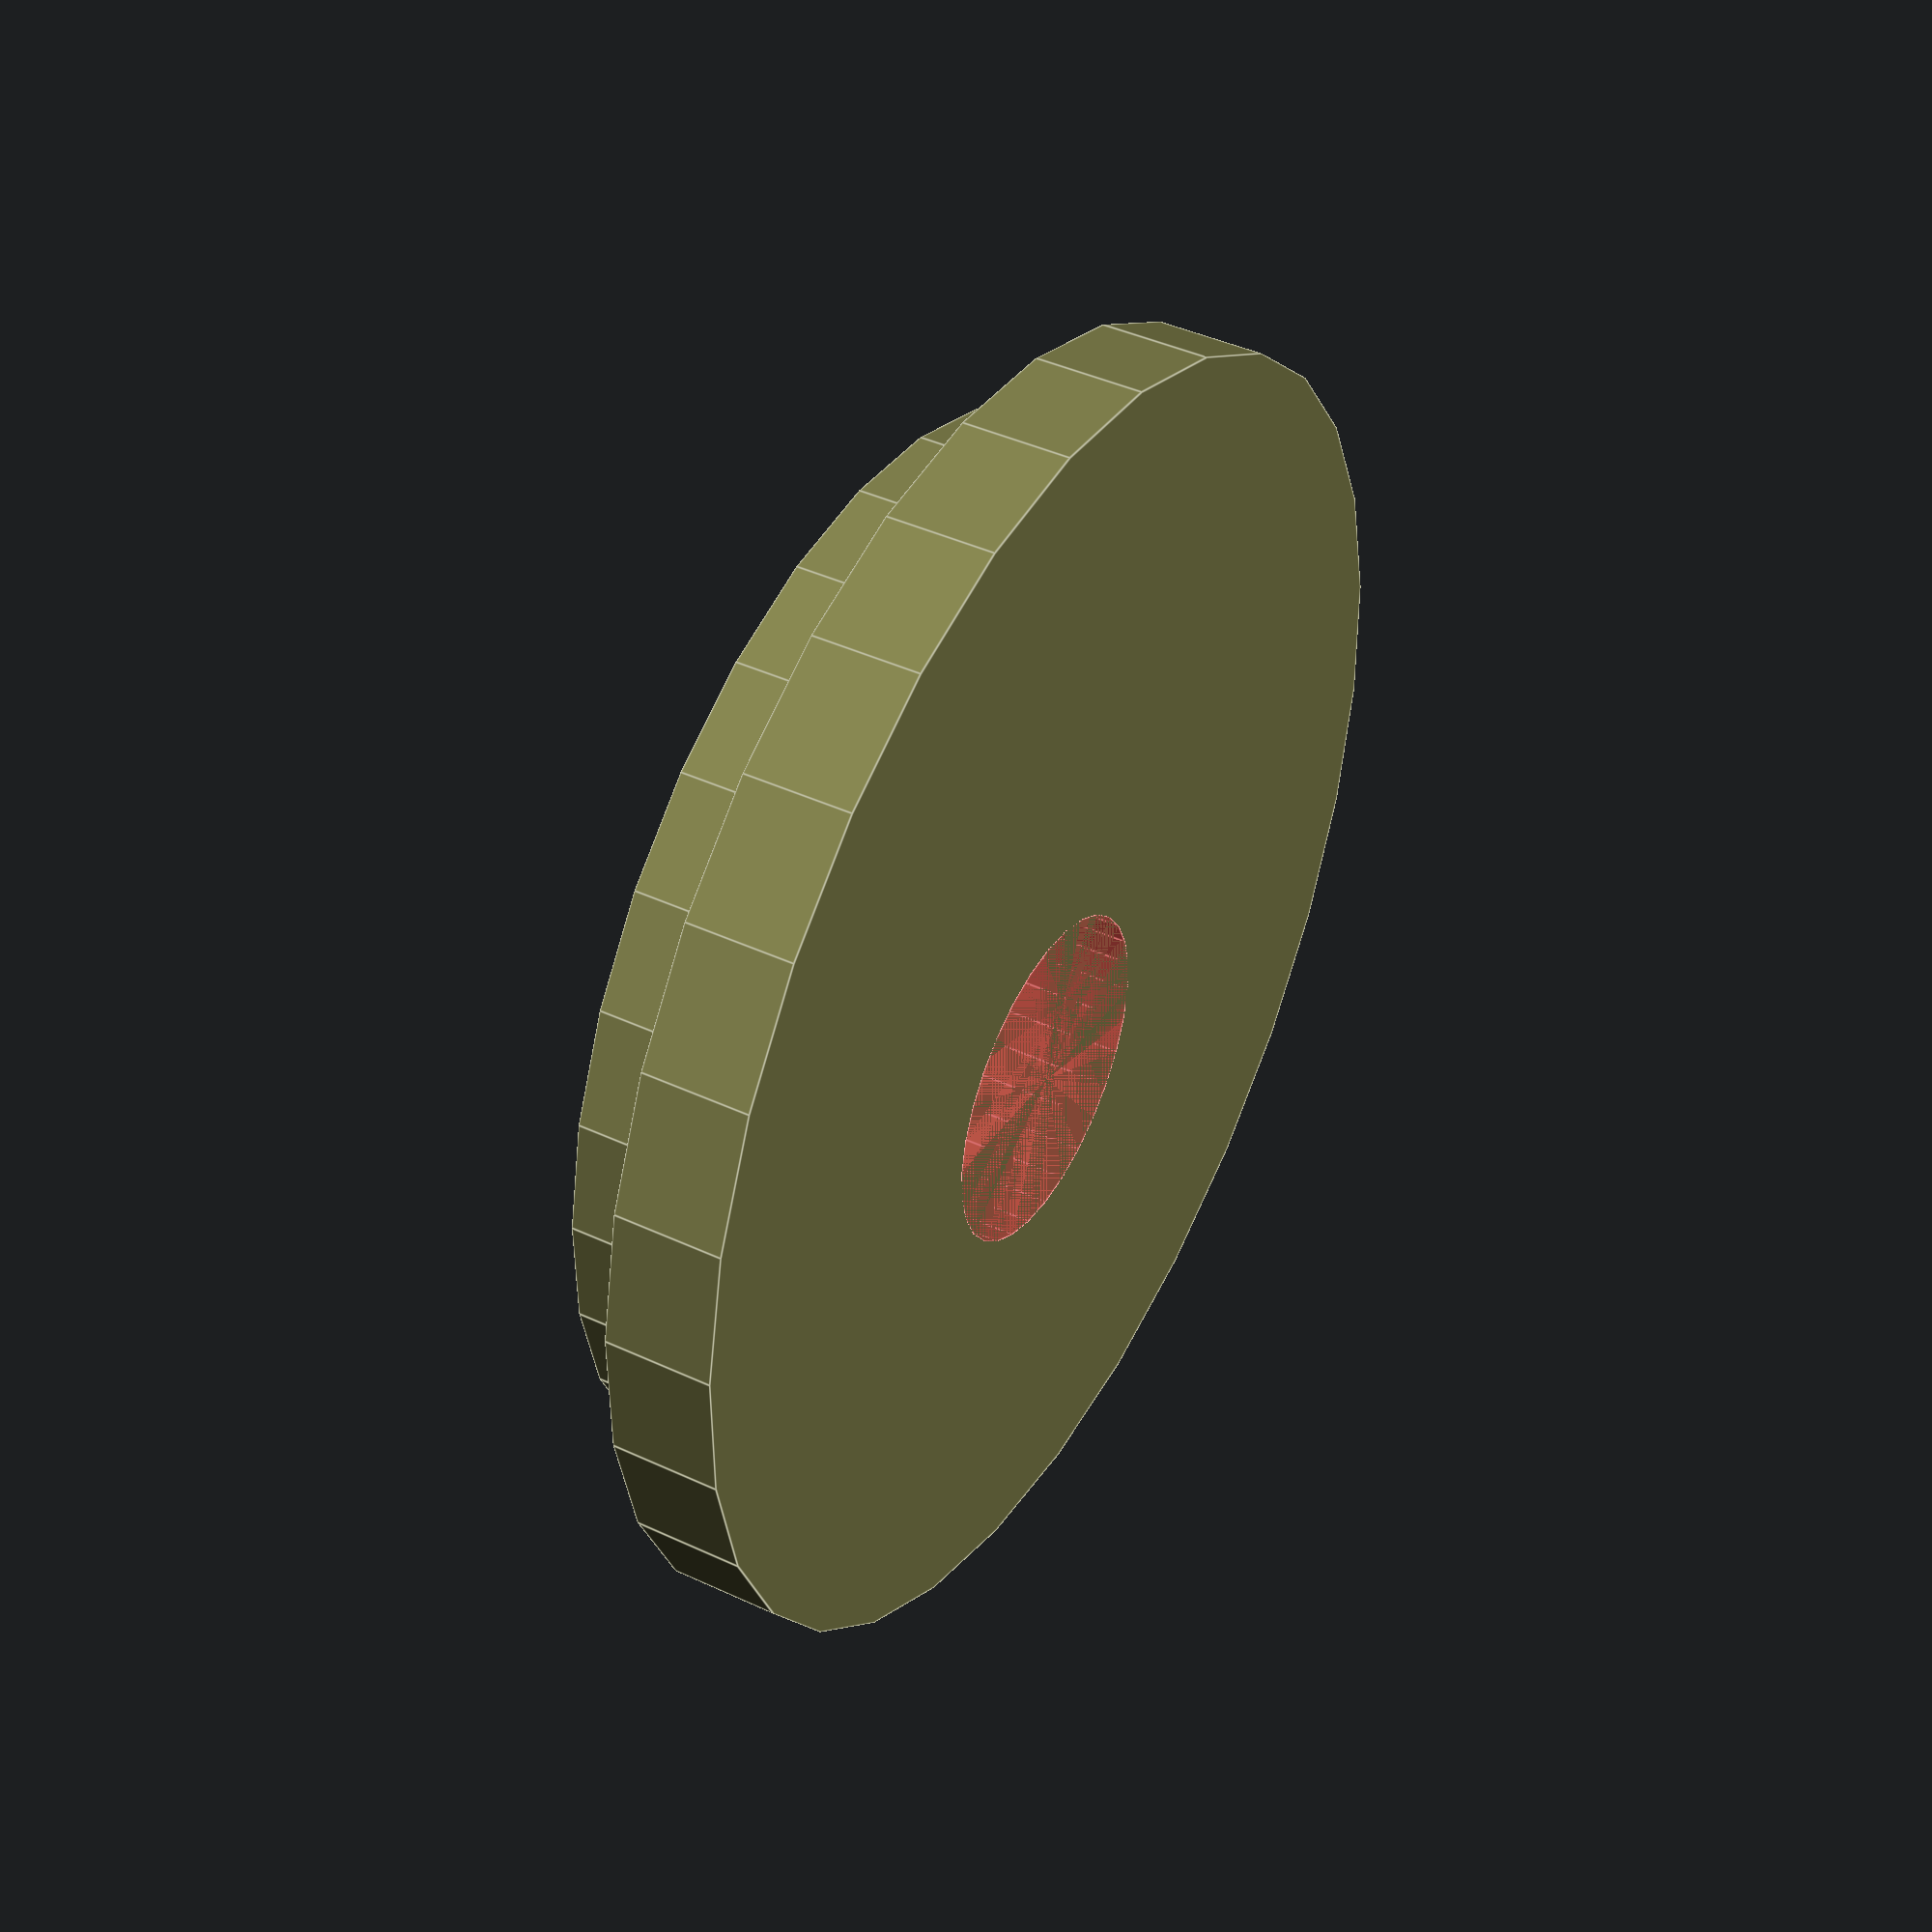
<openscad>

$fn = 30;
pi = 3.14159265;

// ===============
// These parameters are for a speed reducer with 
//
// 8 : 1 speed ratio
// 8 inner lobes
// 9 outer lobes
// 4 output cam holes

//n_inner_lobes = 8;
// lobe_diff = 1;
//thickness = 8;
//r_gen = 6;
//r_offset = 10;
//r_pins = 5;
//r_holes = r_pins + lobe_diff*r_gen;
//n_holes = 4;
//r_hole_center = 32;
//r_rotor_shaft = 16;
//r_bolts = 2;
//driven_shaft_od = 50;
//r_drive_shaft = 8;
//square_side = 10;
//alpha =  2*360*$t;

//  ==============

// ===============
// Test 

n_inner_lobes = 30;
 lobe_diff = 1;
thickness = 2;
r_gen = 6/4; //this is the eccentric offset
r_offset = 6/2; //this controls radius of cylinder in shape size
r_pins = 3/2; //the diameter of the pins that go in the holes
//r_holes = r_pins + lobe_diff*r_gen; //(this is the hole size for the pins in the middle of the gear ((currently 6, but want to expand for a bearing)
r_holes = 17.5/2; //606 bearing size to give thhe m6 hole for the pin
n_holes = 4;
r_hole_center = 60/2;

//r_rotor_shaft = 27.25/2; //inside gear 6704 bearing
r_rotor_shaft = 32.4/2; //inside gear 6804 bearing

r_bolts = 6/2;
driven_shaft_od = 40;
r_drive_shaft = 6/2;
square_side = 10;
alpha =  2*360*$t;

clearance_extra = 0.25;

//  ==============


// This part displays the REDUCTION RATIO ======
//
echo(str(n_inner_lobes/lobe_diff, " turns on the input equals 1 turn on the output."));

// This part places the INSIDE ROTOR ==========
//
translate([lobe_diff*r_gen*cos(alpha), lobe_diff* r_gen*sin(alpha), 0])
rotate([0,0,-lobe_diff*alpha/n_inner_lobes])
color([0.5, 0.5, 0.3])
//inside_rotor(n_inner_lobes, 
//				r_gen,
//				0.99*r_offset,
//				r_holes,
//				n_holes,
//				r_hole_center,
//				r_rotor_shaft,
//				thickness, clearance_extra);

// This part places the OUTSIDE ROTOR =========
//color([1, 0, 0])
//outside_rotor(n_inner_lobes + lobe_diff, 
//				r_gen,
//				r_offset,
//				r_bolts,
//				driven_shaft_od,
//				thickness, clearance_extra);

// This part places the DRIVEN SHAFT =========
//
//rotate([0,0,-lobe_diff*alpha/n_inner_lobes])
//color([0,0,1])
//driven_shaft(r_pins, n_holes, r_hole_center, thickness, driven_shaft_od, square_side) ;

// This part places the ECCENTRIC =========
//
//rotate([0,0,alpha])
eccentric(thickness, lobe_diff*r_gen, r_rotor_shaft, r_drive_shaft);

// This part places the COVER PLATE =========
//color([0.2, 0.7, 0.4, 0.6])
//translate([0,0, 1.1*thickness/2 + thickness/4])
//cover_plate(n_inner_lobes + lobe_diff, 
//				r_gen,
//				r_offset,
//				r_bolts,
//				1.02*r_drive_shaft,
//				thickness/2);




//===========================================
// Cover Plate
//
module cover_plate(	n_lobes, 
				r_gen,
				w_gen,
				r_bolts,
				r_shaft,
				thickness) {

difference() {
	cylinder(r = (n_lobes+1)*r_gen + w_gen, h = thickness, center = true);
	cylinder(r = 1.01 * r_shaft, h = 2*thickness, center = true);
	for (i=[0:n_lobes-1]) {
		rotate([0,0,360/n_lobes * (i + 0.5)])
		translate([ (n_lobes+1)*r_gen + w_gen - 4*r_bolts, 0, 0])
			cylinder(r = r_bolts, h = 2*thickness, center = true);
}

}

}
//===========================================	


//===========================================
// Driven Shaft
//
module driven_shaft(r_pins, n_pins, r_pin_center, thickness, driven_shaft_od, square_side) {
translate([0,0,-thickness])
	difference() {
	cylinder(r = driven_shaft_od, h = thickness, center = true);
	cylinder(r = 3.25, h = thickness, center = true);
	
    //cube(size=[square_side, square_side, 1.1*thickness], center = true);
	

//shaft_length = 2;
//translate([0,0, -shaft_length/2 -3*thickness/2])
//	cylinder(r = 1, h = shaft_length, center = true);

    #for  ( i = [0:n_pins-1] ) {
        rotate([0,0,360/n_pins * i])
        translate([r_pin_center,0,0])
            cylinder(r = r_pins, h = thickness, center = true);
    }
    }


}
//===========================================


//===========================================
// Eccentric
//
module eccentric(thickness, ecc, rotor_gear_outer_radius, housing_hole_rad){
difference(){
    translate([ecc, 0, 0])
        //cylinder(r = 0.98 * rotor_gear_outer_radius, h = thickness, center = true);
        union(){
            cylinder(r = 19.8/2, h = thickness, center = true); //6704 or 6804
        
        translate([0,0,-thickness]){         
            cylinder(r = 24/2, h = thickness, center = true); //6704 or 6804
            }
        }
        

    translate([0,0, -thickness/2])
        //cylinder(r = 0.98 * housing_hole_rad, h = thickness, center = true);
        #cylinder(r = 6.25/2, h = thickness*2, center = true);
    }
}
//===========================================


//===========================================
// Inside Rotor
//
module inside_rotor(	n_lobes, 
				r_gen,
				w_gen,
				r_holes,
				n_holes,
				r_hole_center,
				r_shaft,
				thickness, clearance_extra) {
translate([0, 0, -thickness/2])
difference(){
    
    linear_extrude(thickness){
        offset(r = -clearance_extra){
            hypotrochoidBandFast(n_lobes, r_gen, thickness, w_gen);
        }
    }
        // These are the pins
	union() {
		for ( i = [0:n_holes-1] ) {
			rotate([0, 0, i*360/n_holes])
			translate([r_hole_center, 0, 0])
				cylinder(r = r_holes, h = 4*thickness, center = true);
		}	
	}
	cylinder(r = r_shaft, h = 4*thickness, center = true);

}

}
//===========================================			


//===========================================
// Outside Rotor
//
module outside_rotor(	n_lobes, 
				r_gen,
				w_gen,
				r_bolts,
				r_shaft,
				thickness, extra_clearance) {
difference() {
	//cylinder(r = (n_lobes+1)*r_gen + w_gen, h = thickness, center = true);
    cylinder(r = 67.5, h = thickness, center = true);
    translate([60,0,-thickness/2]){
        //cylinder(r=3.25,h=thickness);
    }
    
    translate([-60,0,-thickness/2]){
        //cylinder(r=3.25,h=thickness);
    }
    
    translate([0,60,-thickness/2]){
        //cylinder(r=3.25,h=thickness);
    }
    
    translate([0,-60,-thickness/2]){
        //cylinder(r=3.25,h=thickness);
    }
    translate([0,0,-thickness/2]){
	linear_extrude(thickness){        
            //translate([0, 0, -thickness])
            offset(r = extra_clearance){
                hypotrochoidBandFast(n_lobes, r_gen, 2*thickness, w_gen);
            }
            //lobes
        }
            for (i=[0:n_lobes-1]) {
                rotate([0,0,360/n_lobes * (i + 0.5)])
                translate([ (n_lobes+1)*r_gen + w_gen - 4*r_bolts, 0, 0])
                    cylinder(r = r_bolts, h = 2*thickness, center = true);
                }
            }
        }
    

//    translate([0,0,-thickness]) {
//        difference() {
//            cylinder(r = (n_lobes+1)*r_gen + w_gen, h = thickness, center = true);
//            cylinder(r = 1.01 * r_shaft, h = 2*thickness, center = true);
//            for (i=[0:n_lobes-1]) {
//                rotate([0,0,360/n_lobes * (i + 0.5)])
//                translate([ (n_lobes+1)*r_gen + w_gen - 4*r_bolts, 0, 0])
//                    cylinder(r = r_bolts, h = 2*thickness, center = true);
//        }
//        }
//    }


}
//===========================================	


//===========================================
// Hypotrochoid Band Fast
//
// This generates the normal vector to a hypocycloid, pointing outward,
// and extrudes a profile approximating the envelope of normals.
//
// n 		is the number of lobes
// r		is the radius of the little rolling circle that generates the hypocycloid
// thickness 	is the height of extrusion
// r_off 	is the distance that the envelope is offset from the base hypocycloid
// 
// When r_off = zero the output is the same as a hypocycloid.
//
// As far as I know, OpenSCAD does not do arrays, hence the funny big blocks of
// hardcoded numbers you will see below.
//
module hypotrochoidBandFast(n, r, thickness, r_off) {

	R = r*n;
	d = r;

	// set to 1 for normal size cylinders.  this will leave a tiny cusp in some cases that does
	// not blend in to cylinders.  see below for details.  make hideCuspFactor larger to scale up
	// the cylinders slightly. 1.01 seems to work OK.
	hideCuspFactor = 1.01;

	// dth stands for dtheta - i.e. a small change of the angle "theta"
	// there are 14 intermediate points on the curve, so a wedge is
	// divided into 14 + 1 = 15.  You may be tempted to change this, but it really is 15.
	dth = 360/n/15;

	// X points on base hypotrochoid
	xbStart = (R-r) + d;
	xbEnd =  (R-r)*cos(360/n) + d*cos((R-r)/r*360/n);	

	// Instead of an array and a for-loop we just hard-code these 
	// intermediate points, this if for X coords on the base hypocycloid.
	//
	xb1 = (R-r)*cos(dth*1) + d*cos((R-r)/r*dth*1);
	xb2 = (R-r)*cos(dth*2) + d*cos((R-r)/r*dth*2);
	xb3 = (R-r)*cos(dth*3) + d*cos((R-r)/r*dth*3);
	xb4 = (R-r)*cos(dth*4) + d*cos((R-r)/r*dth*4);
	xb5 = (R-r)*cos(dth*5) + d*cos((R-r)/r*dth*5);
	xb6 = (R-r)*cos(dth*6) + d*cos((R-r)/r*dth*6);
	xb7 = (R-r)*cos(dth*7) + d*cos((R-r)/r*dth*7);	
	xb8 = (R-r)*cos(dth*8) + d*cos((R-r)/r*dth*8);
	xb9 = (R-r)*cos(dth*9) + d*cos((R-r)/r*dth*9);
	xb10 = (R-r)*cos(dth*10) + d*cos((R-r)/r*dth*10);
	xb11 = (R-r)*cos(dth*11) + d*cos((R-r)/r*dth*11);
	xb12 = (R-r)*cos(dth*12) + d*cos((R-r)/r*dth*12);
	xb13 = (R-r)*cos(dth*13) + d*cos((R-r)/r*dth*13);
	xb14 = (R-r)*cos(dth*14) + d*cos((R-r)/r*dth*14);	

	// Y points on base hypotrochoid
	ybStart = 0;
	ybEnd =   (R-r)*sin(360/n) - d*sin((R-r)/r*360/n);

	// Instead of an array and a for-loop we just hard-code these 
	// intermediate points, this if for Y coords on the base hypocycloid.
	//
	yb1 =  (R-r)*sin(dth*1) - d*sin((R-r)/r*dth*1);
	yb2 =  (R-r)*sin(dth*2) - d*sin((R-r)/r*dth*2);
	yb3 =  (R-r)*sin(dth*3) - d*sin((R-r)/r*dth*3);
	yb4 =  (R-r)*sin(dth*4) - d*sin((R-r)/r*dth*4);
	yb5 =  (R-r)*sin(dth*5) - d*sin((R-r)/r*dth*5);
	yb6 =  (R-r)*sin(dth*6) - d*sin((R-r)/r*dth*6);
	yb7 =  (R-r)*sin(dth*7) - d*sin((R-r)/r*dth*7);
	yb8 =  (R-r)*sin(dth*8) - d*sin((R-r)/r*dth*8);
	yb9 =  (R-r)*sin(dth*9) - d*sin((R-r)/r*dth*9);
	yb10 =  (R-r)*sin(dth*10) - d*sin((R-r)/r*dth*10);
	yb11 =  (R-r)*sin(dth*11) - d*sin((R-r)/r*dth*11);
	yb12 =  (R-r)*sin(dth*12) - d*sin((R-r)/r*dth*12);
	yb13 =  (R-r)*sin(dth*13) - d*sin((R-r)/r*dth*13);
	yb14 =  (R-r)*sin(dth*14) - d*sin((R-r)/r*dth*14);

	// Now we do the offset points.  The tangent to the
	// hypotrochoid is [dx/dtheta, dy/dtheta].
	// We take the tangent, normalize it, rotate it, and scale it 
	// to get the offsets in X and Y coords.
	
	// X offset points
	xfStart = 0;
	xfEnd =  r_off*cos(360/n - 90);

	// hard-coded offset points for X
	//
	xf1 = (R-r)*cos(dth*1) - r*cos( (R-r)/r*dth*1) * (R-r)/r ;
	xf2 = (R-r)*cos(dth*2) - r*cos( (R-r)/r*dth*2) * (R-r)/r ;
	xf3 = (R-r)*cos(dth*3) - r*cos( (R-r)/r*dth*3) * (R-r)/r ;
	xf4 = (R-r)*cos(dth*4) - r*cos( (R-r)/r*dth*4) * (R-r)/r ;
	xf5 = (R-r)*cos(dth*5) - r*cos( (R-r)/r*dth*5) * (R-r)/r ;
	xf6 = (R-r)*cos(dth*6) - r*cos( (R-r)/r*dth*6) * (R-r)/r ;
	xf7 = (R-r)*cos(dth*7) - r*cos( (R-r)/r*dth*7) * (R-r)/r ;	
	xf8 = (R-r)*cos(dth*8) - r*cos( (R-r)/r*dth*8) * (R-r)/r ;
	xf9 = (R-r)*cos(dth*9) - r*cos( (R-r)/r*dth*9) * (R-r)/r ;
	xf10 = (R-r)*cos(dth*10) - r*cos( (R-r)/r*dth*10) * (R-r)/r ;
	xf11 = (R-r)*cos(dth*11) - r*cos( (R-r)/r*dth*11) * (R-r)/r ;
	xf12 = (R-r)*cos(dth*12) - r*cos( (R-r)/r*dth*12) * (R-r)/r ;
	xf13 = (R-r)*cos(dth*13) - r*cos( (R-r)/r*dth*13) * (R-r)/r ;
	xf14 = (R-r)*cos(dth*14) - r*cos( (R-r)/r*dth*14) * (R-r)/r ;	

	// Y offset points
	yfStart = r_off;
	yfEnd =  r_off*sin(360/n - 90);

	yf1 =  (R-r)*sin(dth*1) + r*sin( (R-r)/r*dth*1) * (R-r)/r ;
	yf2 =  (R-r)*sin(dth*2) + r*sin( (R-r)/r*dth*2) * (R-r)/r ;
	yf3 =  (R-r)*sin(dth*3) + r*sin( (R-r)/r*dth*3) * (R-r)/r ;
	yf4 =  (R-r)*sin(dth*4) + r*sin( (R-r)/r*dth*4) * (R-r)/r ;
	yf5 =  (R-r)*sin(dth*5) + r*sin( (R-r)/r*dth*5) * (R-r)/r ;
	yf6 =  (R-r)*sin(dth*6) + r*sin( (R-r)/r*dth*6) * (R-r)/r ;
	yf7 =  (R-r)*sin(dth*7) + r*sin( (R-r)/r*dth*7) * (R-r)/r ;
	yf8 =  (R-r)*sin(dth*8) + r*sin( (R-r)/r*dth*8) * (R-r)/r ;
	yf9 =  (R-r)*sin(dth*9) + r*sin( (R-r)/r*dth*9) * (R-r)/r ;
	yf10 =  (R-r)*sin(dth*10) + r*sin( (R-r)/r*dth*10) * (R-r)/r ;
	yf11 =  (R-r)*sin(dth*11) + r*sin( (R-r)/r*dth*11) * (R-r)/r ;
	yf12 =  (R-r)*sin(dth*12) + r*sin( (R-r)/r*dth*12) * (R-r)/r ;
	yf13 =  (R-r)*sin(dth*13) + r*sin( (R-r)/r*dth*13) * (R-r)/r ;
	yf14 =  (R-r)*sin(dth*14) + r*sin( (R-r)/r*dth*14) * (R-r)/r ;

	m1 = sqrt(xf1*xf1 + yf1*yf1)/r_off;
	m2 = sqrt(xf2*xf2 + yf2*yf2)/r_off;
	m3 = sqrt(xf3*xf3 + yf3*yf3)/r_off;
	m4 = sqrt(xf4*xf4 + yf4*yf4)/r_off;
	m5 = sqrt(xf5*xf5 + yf5*yf5)/r_off;
	m6 = sqrt(xf6*xf6 + yf6*yf6)/r_off;
	m7 = sqrt(xf7*xf7 + yf7*yf7)/r_off;
	m8 = sqrt(xf8*xf8 + yf8*yf8)/r_off;
	m9 = sqrt(xf9*xf9 + yf9*yf9)/r_off;
	m10 = sqrt(xf10*xf10 + yf10*yf10)/r_off;
	m11 = sqrt(xf11*xf11 + yf11*yf11)/r_off;
	m12 = sqrt(xf12*xf12 + yf12*yf12)/r_off;
	m13 = sqrt(xf13*xf13 + yf13*yf13)/r_off;
	m14 = sqrt(xf14*xf14 + yf14*yf14)/r_off;

// Now that we have the points, we make a polygon and extrude it.
projection(){	
    union() {
    for  ( i = [0:n-1] ) {
    rotate([0,0, 360/n*i]) {

        linear_extrude(height = thickness)
            // the first point in the polygon is moved slightly off the origin
             polygon(points= [
                [-R/20 * cos(360/n/2) , -R/20 * sin(360/n/2)],
                [xbStart, ybStart],
                [xbStart + xfStart, ybStart + yfStart], 

                [xb1 + xf1/m1, yb1 + yf1/m1], 
                [xb2 + xf2/m2, yb2 + yf2/m2], 
                [xb3 + xf3/m3, yb3 + yf3/m3], 
                [xb4 + xf4/m4, yb4 + yf4/m4], 
                [xb5 + xf5/m5, yb5 + yf5/m5], 
                [xb6 + xf6/m6, yb6 + yf6/m6], 
                [xb7 + xf7/m7, yb7 + yf7/m7], 
                [xb8 + xf8/m8, yb8 + yf8/m8], 
                [xb9 + xf9/m9, yb9 + yf9/m9], 
                [xb10 + xf10/m10, yb10 + yf10/m10], 
                [xb11 + xf11/m11, yb11 + yf11/m11], 
                [xb12 + xf12/m12, yb12 + yf12/m12], 
                [xb13 + xf13/m13, yb13 + yf13/m13], 
                [xb14 + xf14/m14, yb14 + yf14/m14], 

                [xbEnd + xfEnd, ybEnd + yfEnd],
                [xbEnd, ybEnd]],
                paths = [[0,19,18,17,16,15,14,13,12,11,10,9,8,7,6,5,4,3,2,1]],
                convexity = 10);

        // If you look at just the wedge extruded above, without the cylinders below,
        // you can see a small cusp as the band radius gets larger.  The radius of 
        // the cylinder is manually increased a slight bit so that the cusp is contained 
        // within the cylinder.  With unlimited resolution, the cusp and cylinder would
        // blend together perfectly (I think), but this workaround is needed because
        // we are only using piecewise linear approximations to these curves.
        
        translate([xbStart, ybStart, thickness/2])
            cylinder(r = hideCuspFactor*r_off, h = thickness, center = true);
            //circle(r = hideCuspFactor*r_off, center = true);
        
    } //end rotate

    } //end for

    } // end union()
}

} // end module hypotrochoidBandFast
//=========================================== 


</openscad>
<views>
elev=318.2 azim=246.6 roll=119.4 proj=p view=edges
</views>
